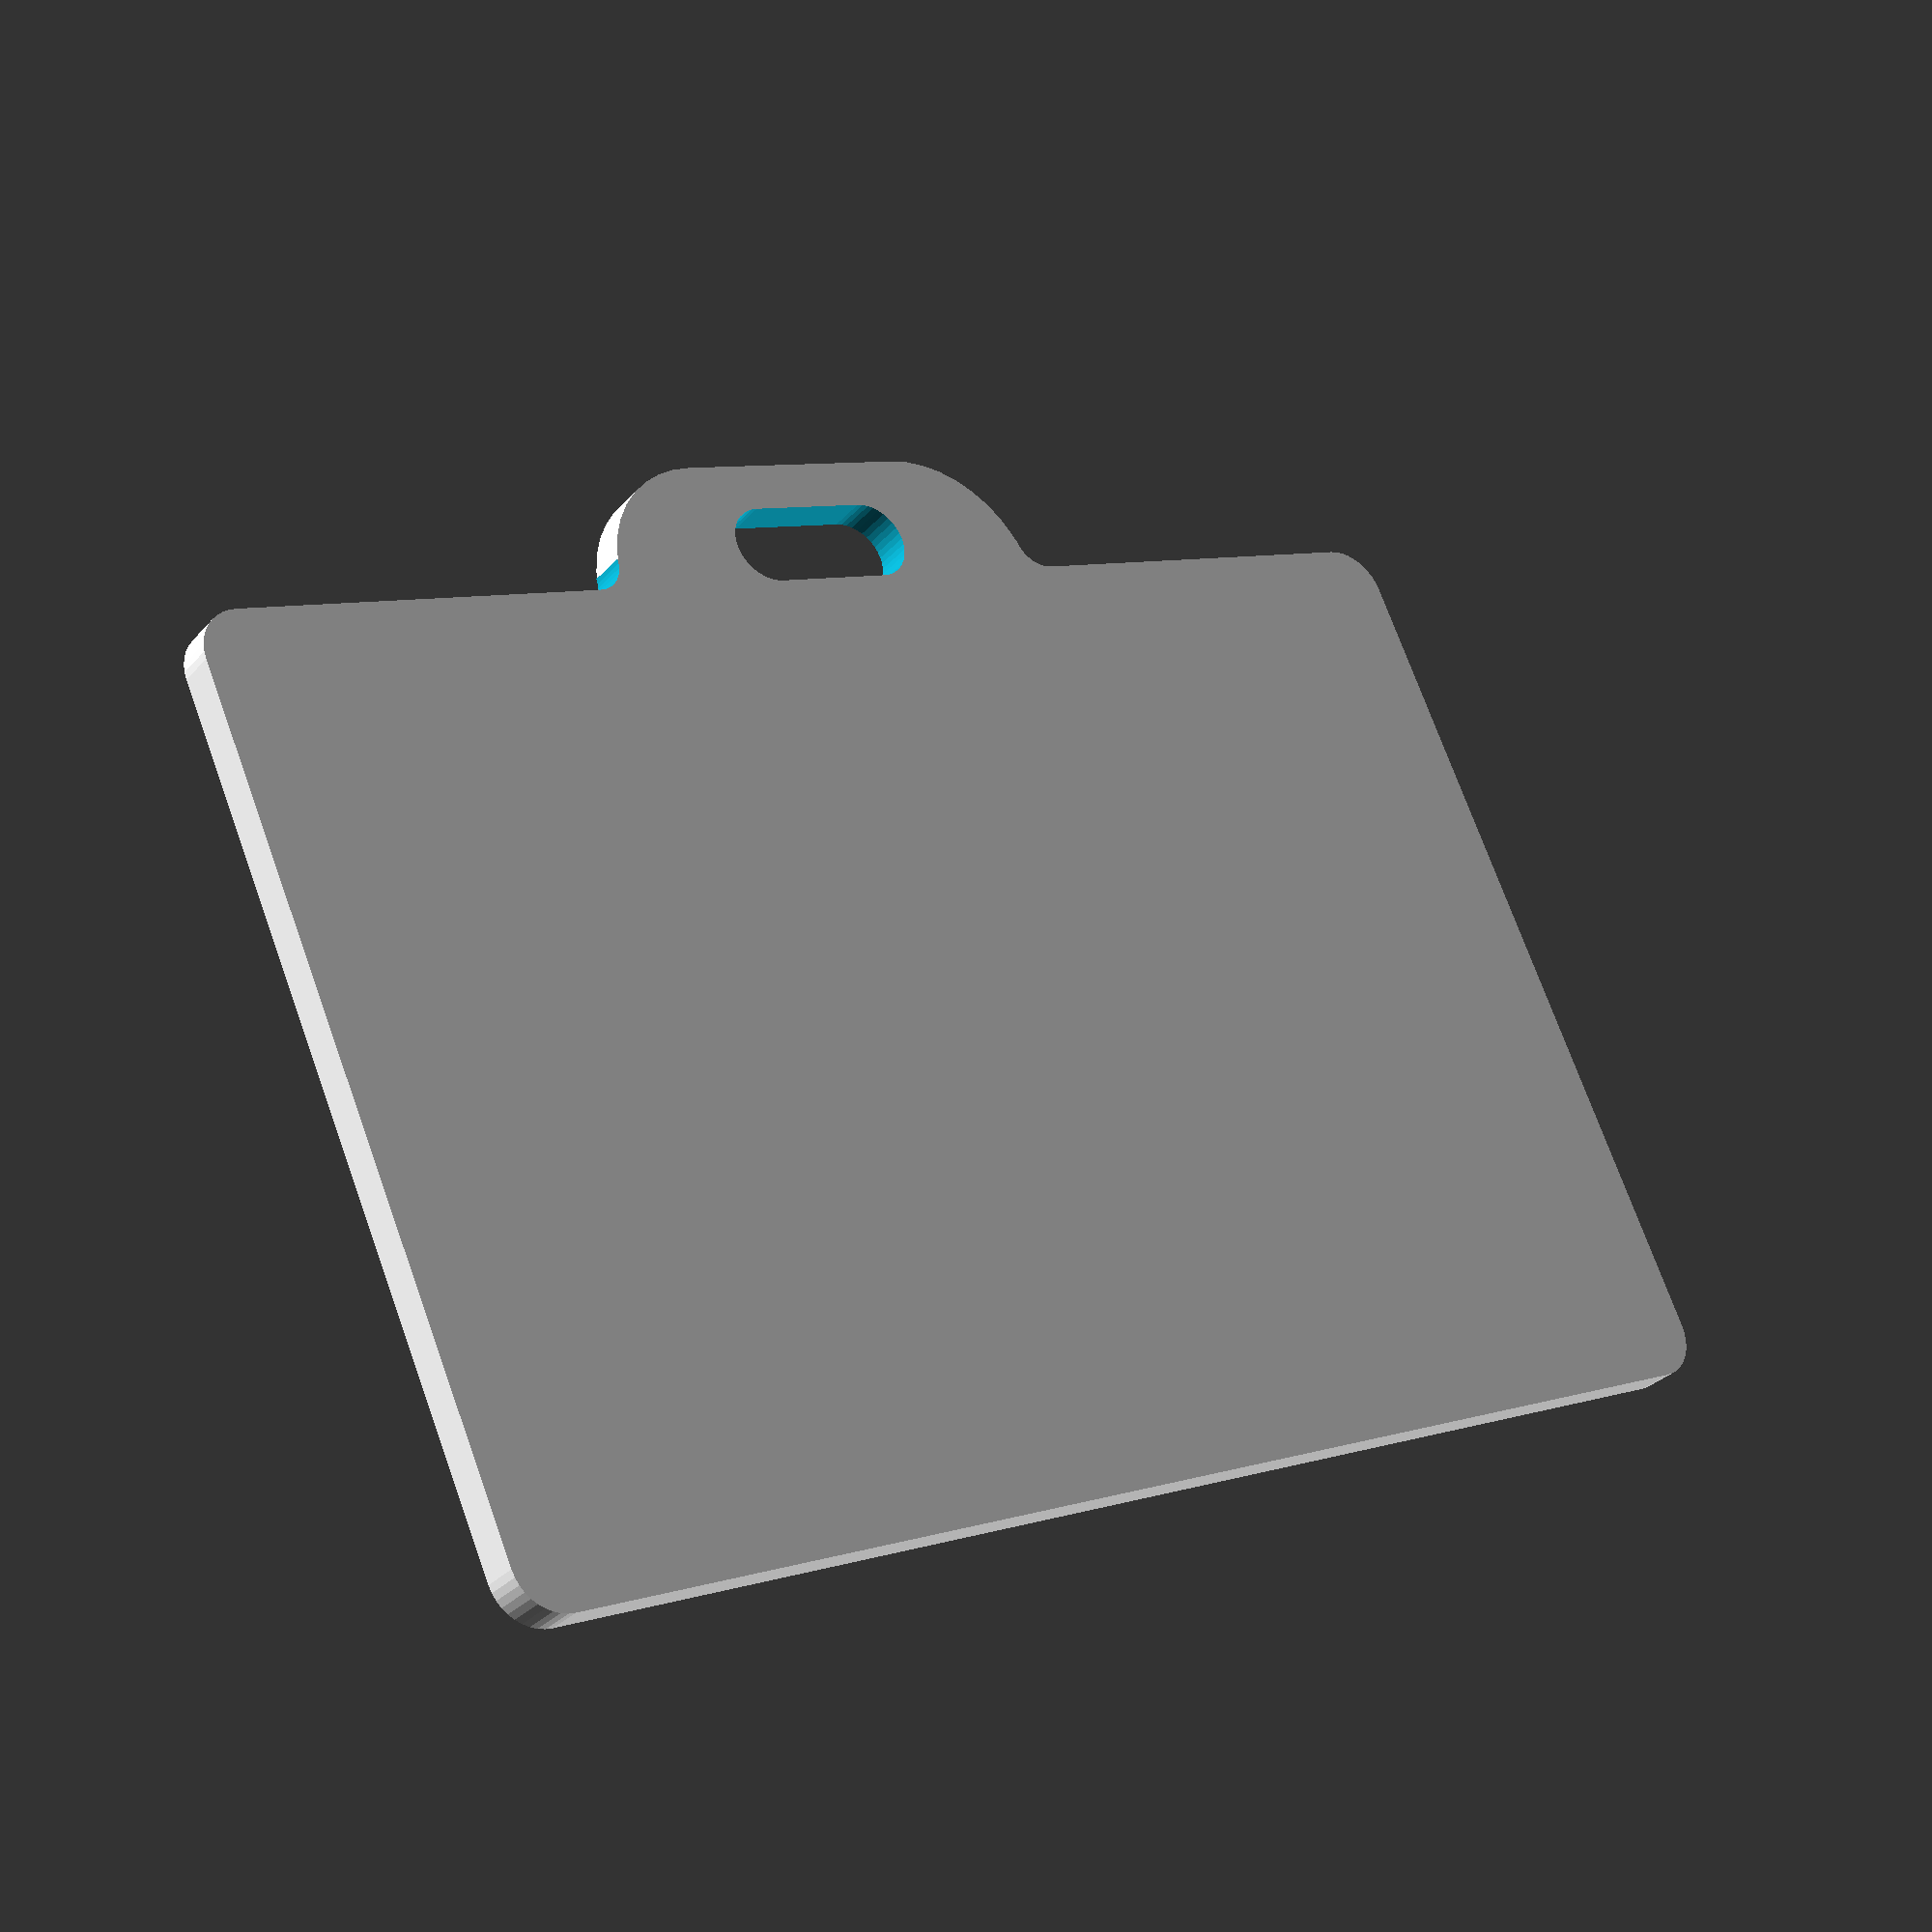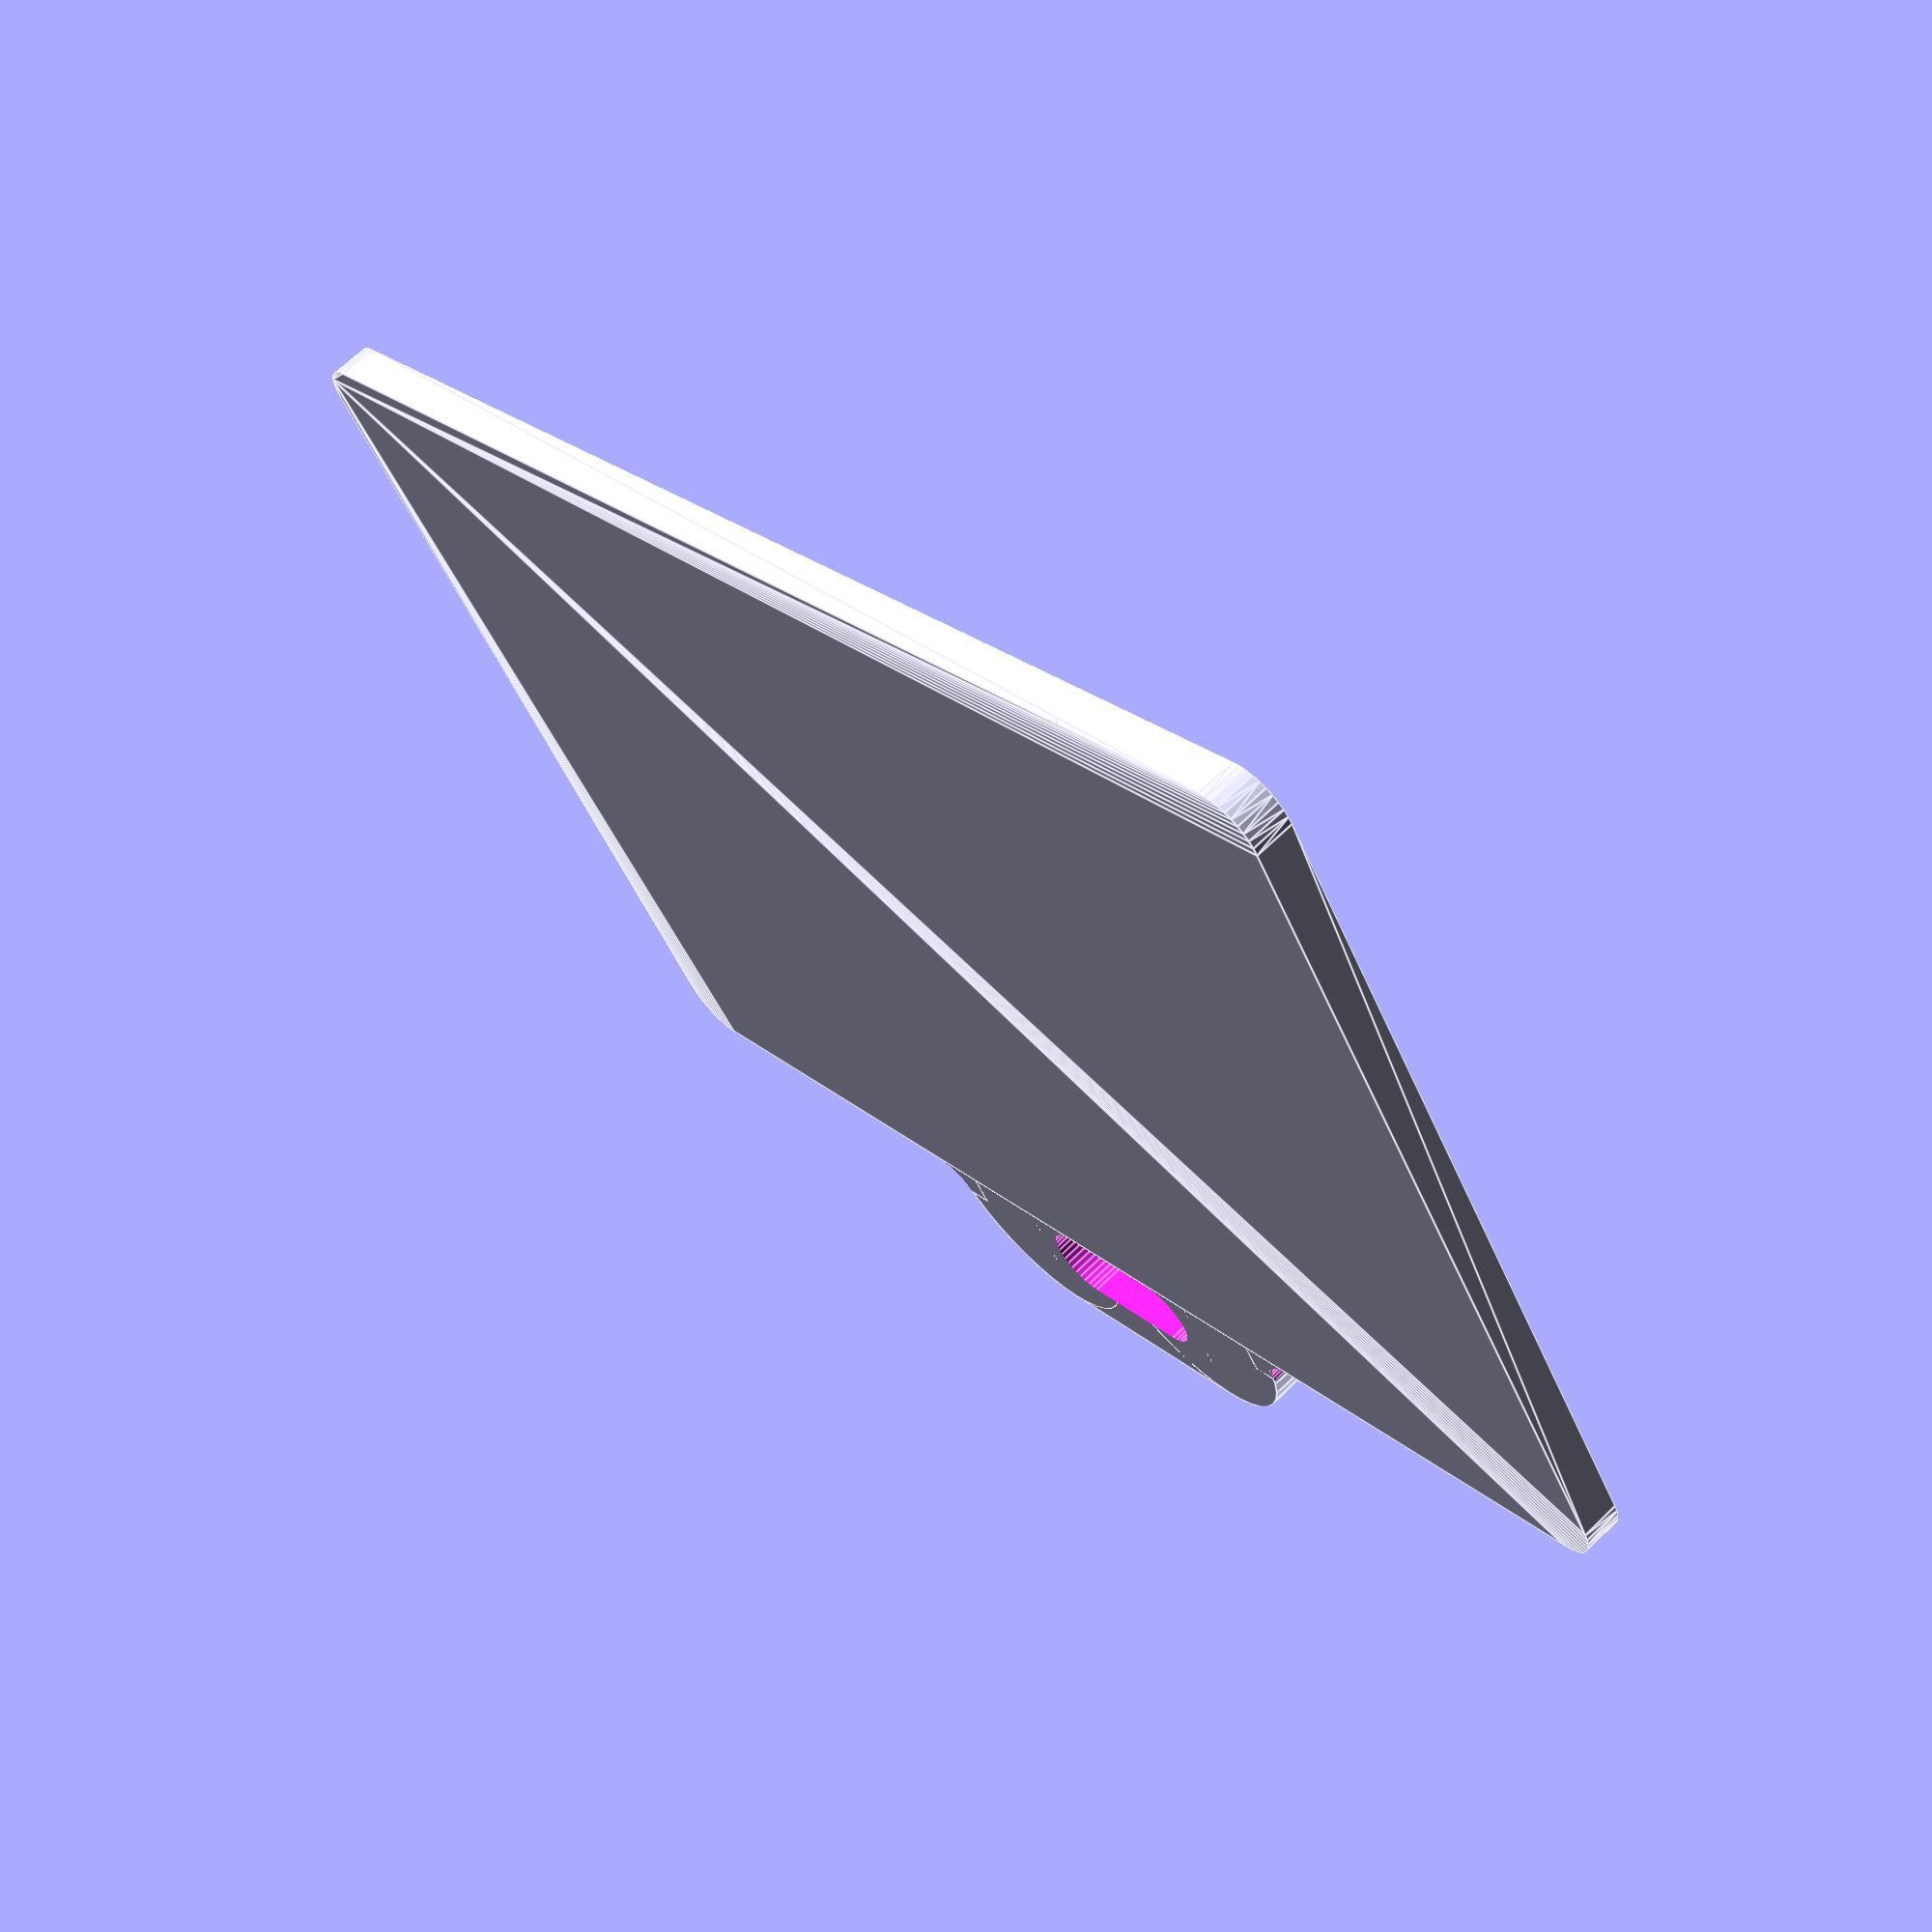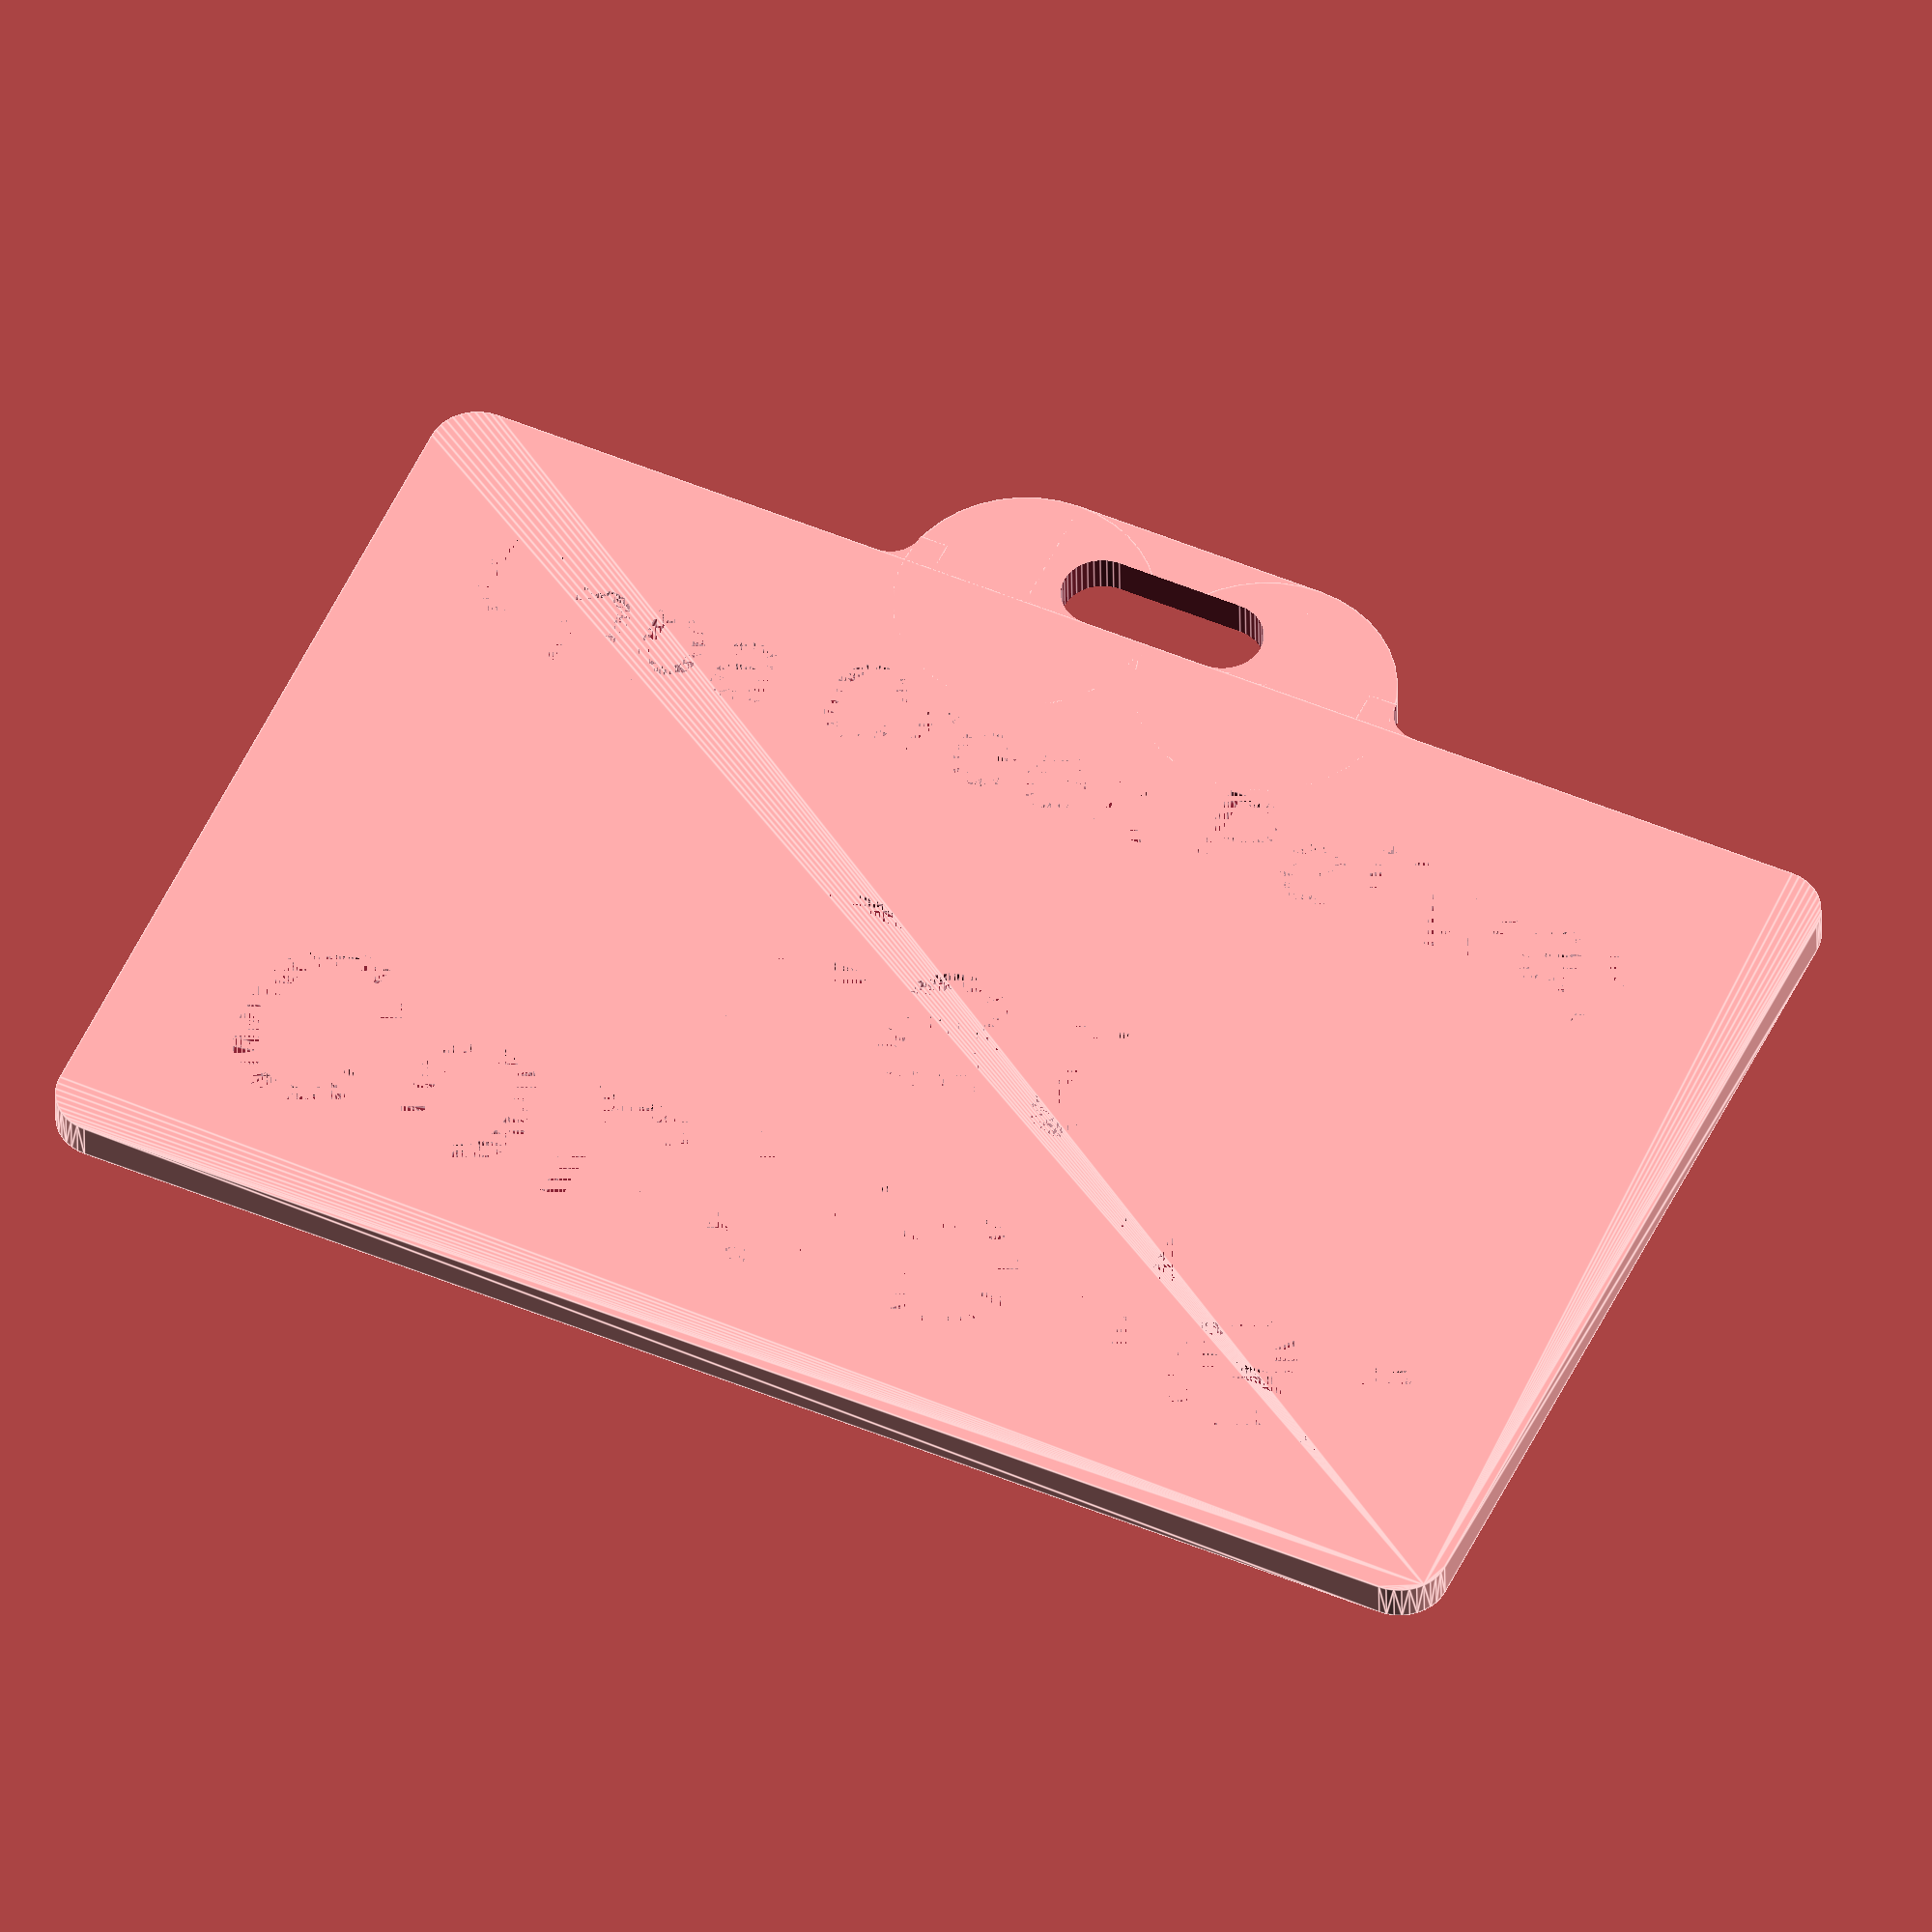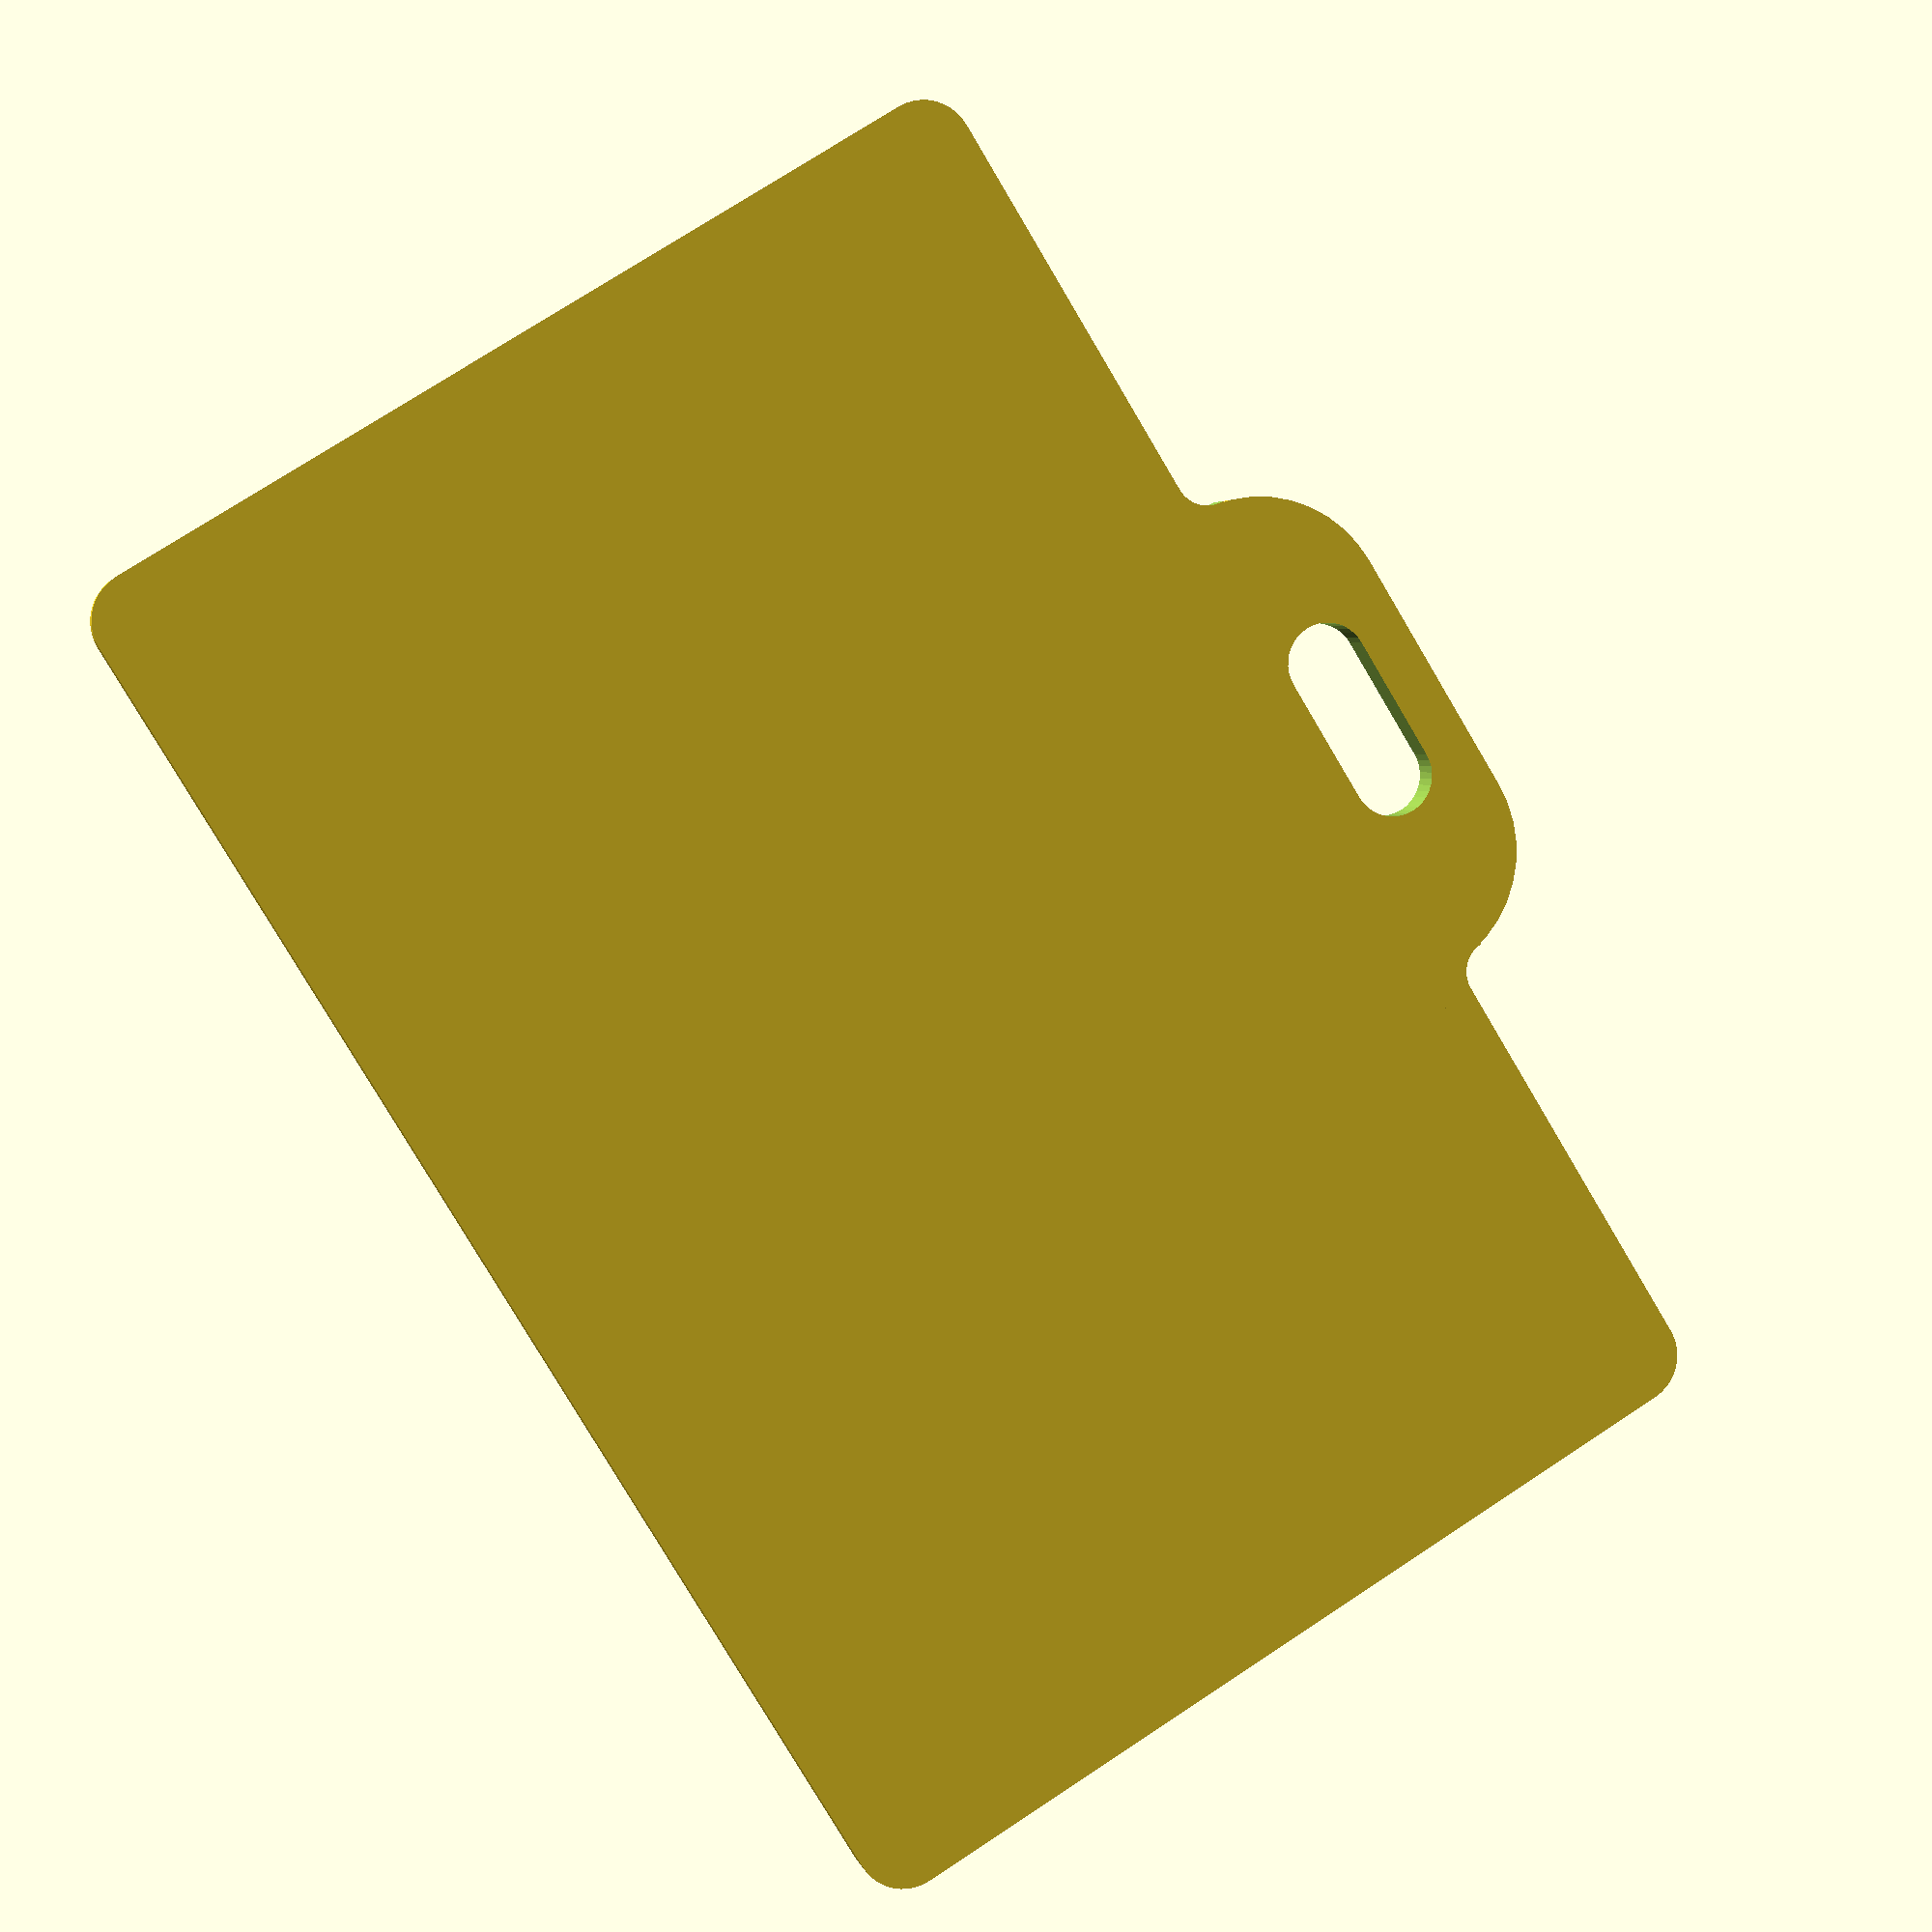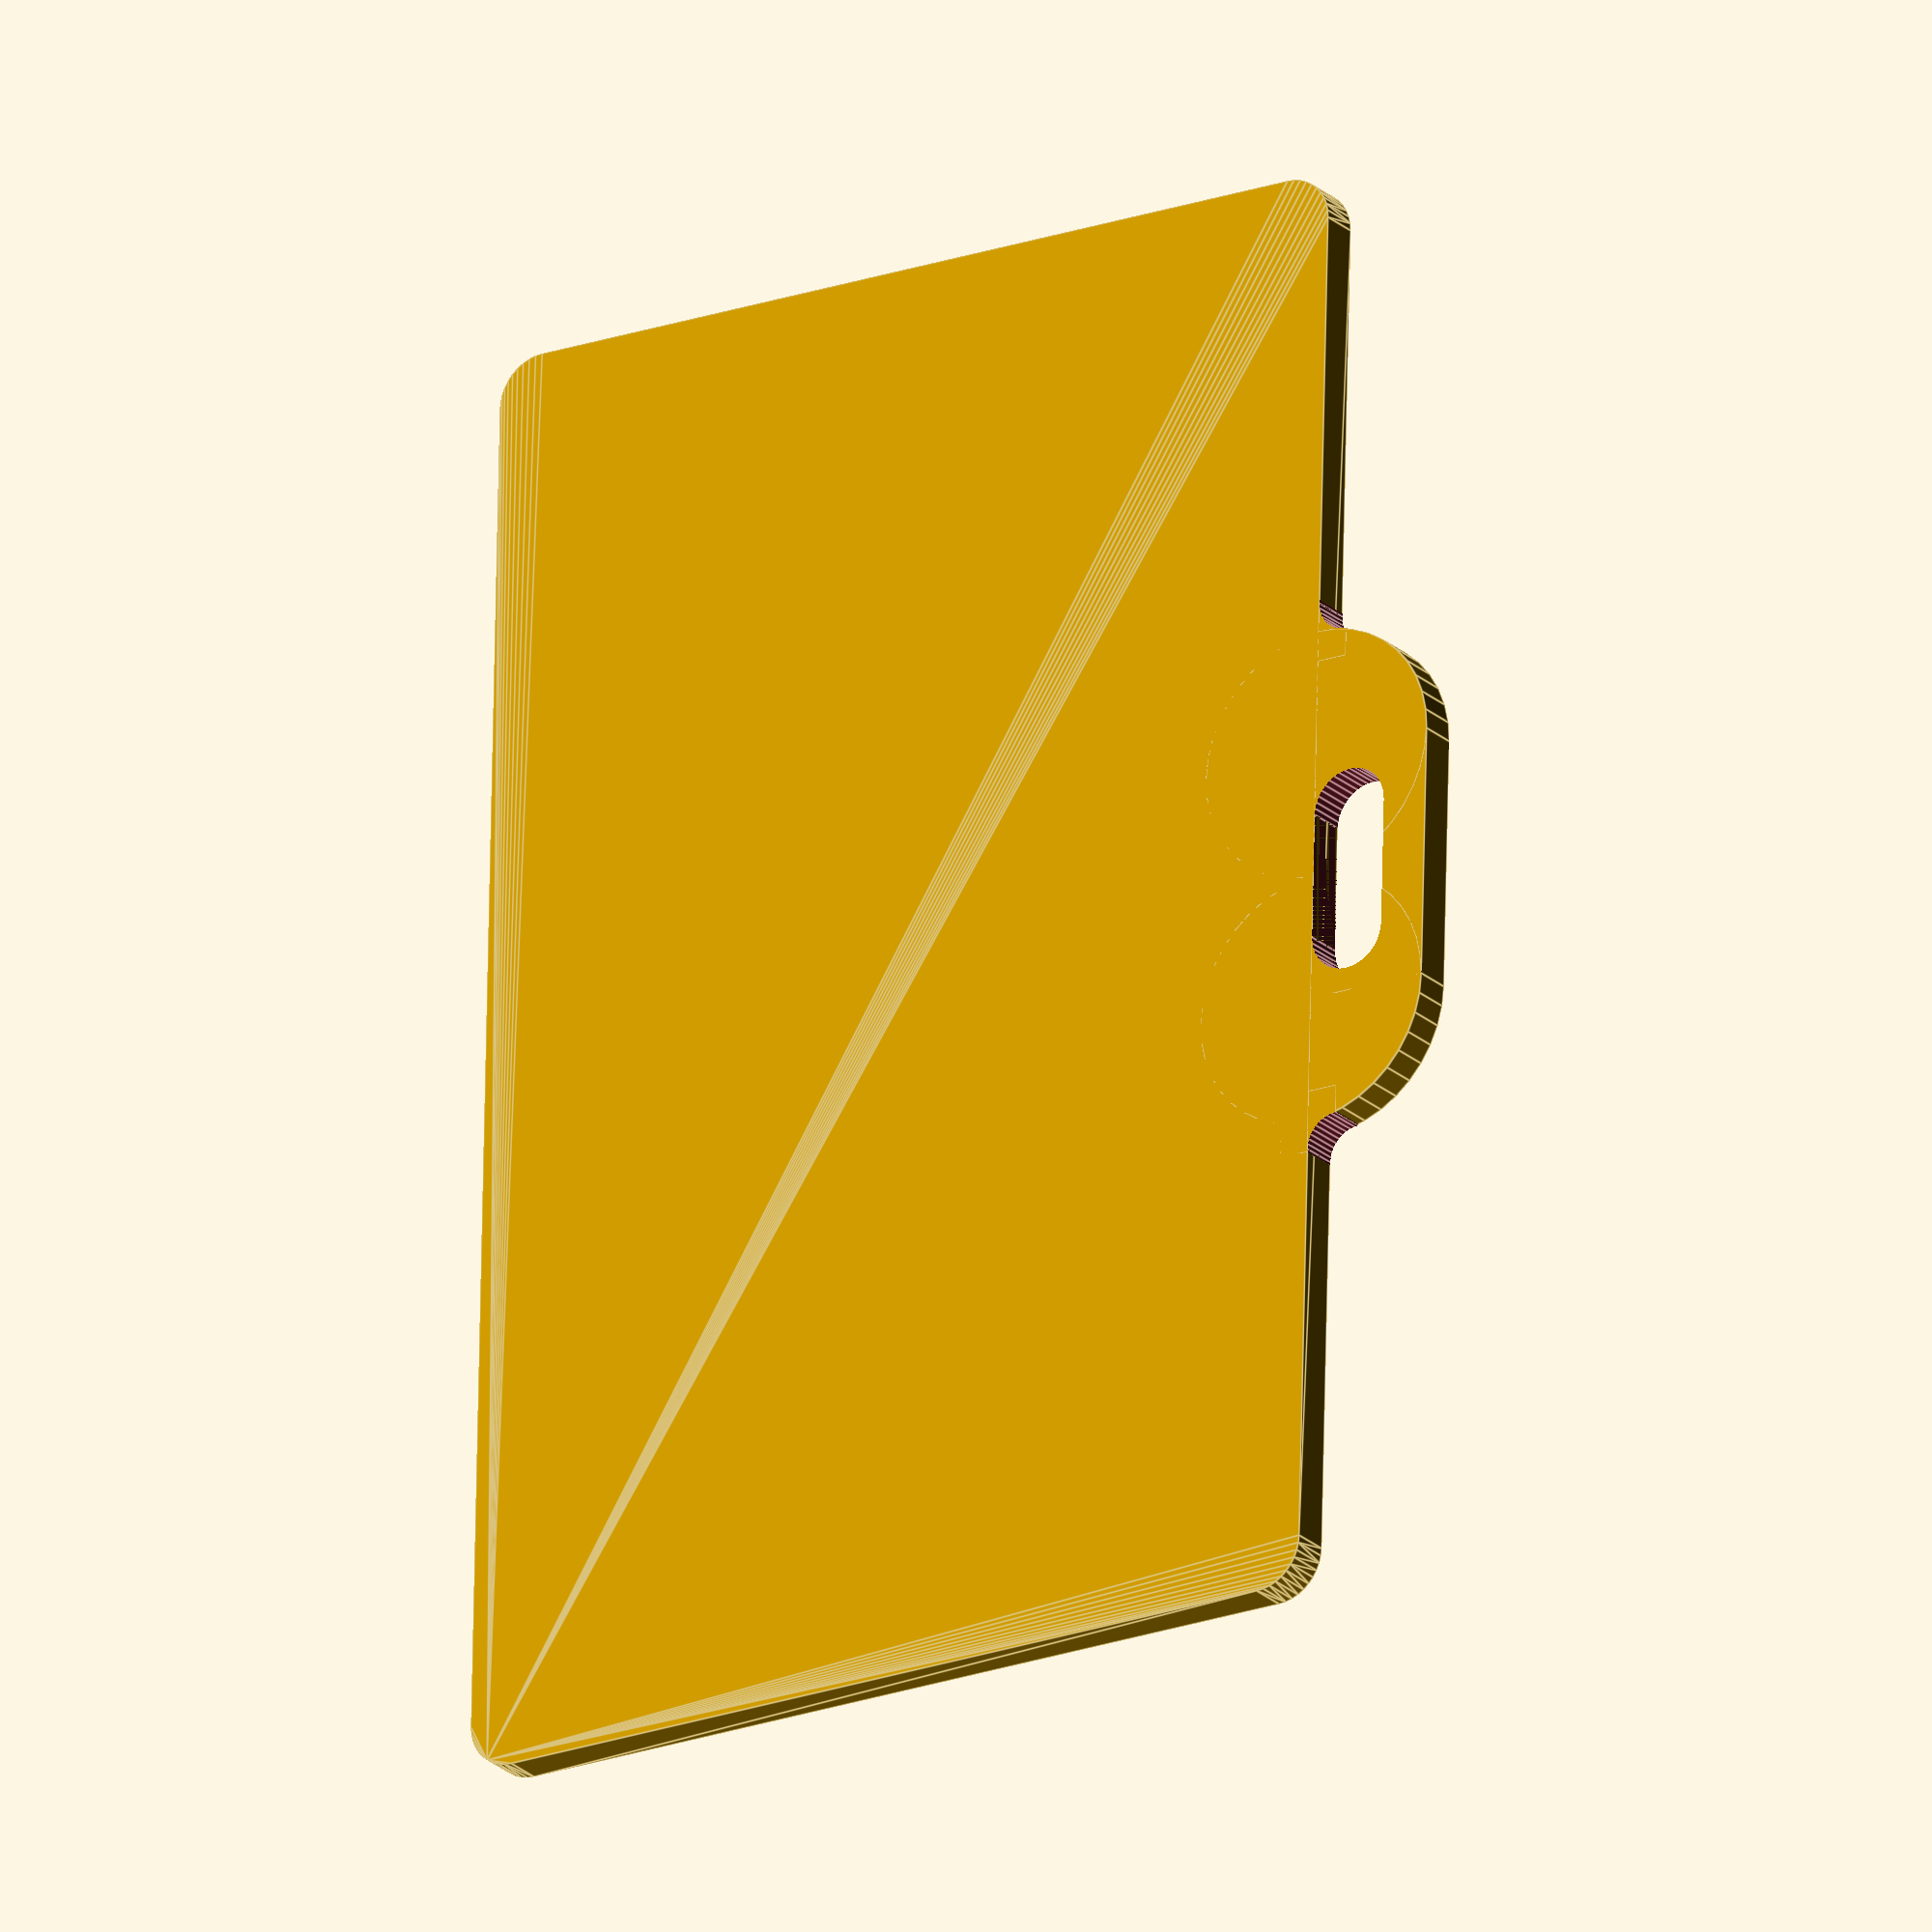
<openscad>
// Name Tag for Lanyard
// Peter Griffiths 2016

depth = 92;
width = 60;
thick = 2.5;
rad = 3; // corner radius
f_ont1 = "roboto";
f_ont2 = "roboto";
font_size_1 = 6; // Letter Size
font_size_2 = 12;
letter_space = 1.1; // Letter spacing
letter_depth = 0.8;
text1_position = 10;
text2_position = 8;
text3_position = 7;
text1 = "Uppa Creek Railway";
text2 = "Fat";
text3 = "Controller";

$fn = 40;

module tag()
    union(){
        translate([-8,depth/2-8,0])
            cube ([8,16,thick]);
        translate([0,depth/2-8,0])
            cylinder(h=thick,r=8);
        translate([0,depth/2+8,0])
            cylinder(h=thick,r=8);
        difference(){
            translate([-2,depth/2-18,0])
                cube([4,4,thick]);
            translate([-2,depth/2-17.8,-0.5])
                cylinder (r=2,h=thick+1);
        }
        difference(){
            translate([-2,depth/2+14,0])
                cube([4,4,thick]);
            translate([-2,depth/2+17.8,-0.5])
                cylinder (r=2,h=thick+1);
        }
    }

module tag_complete(){ 
    difference(){
        tag();
        translate([-5,depth/2-4,-.5])
            cube([5,8,thick+1]);
        translate([-2.5,depth/2-4,-.5])
            cylinder(h=thick+1,d=5);
        translate([-2.5,depth/2+4,-.5])
            cylinder(h=thick+1,d=5);
    }

    hull(){
        translate([rad,rad,0])
            cylinder(h=thick, r=rad);
        translate([width-rad,rad,0])
            cylinder(h=thick, r=rad);
        translate([rad,depth-rad,0])
            cylinder(h=thick, r=rad);
        translate([width-rad,depth-rad,0])
            cylinder(h=thick, r=rad);
    }
}

difference(){
    tag_complete();
// Text line 1
    rotate([0,0,90]){
        translate([depth/2,-width/2+font_size_1+text1_position, thick - letter_depth]) 
            linear_extrude(height = letter_depth)
                text(text1, font=f_ont1, size=font_size_1, halign = "center", spacing= letter_space);
// Text line 2           
        translate([ depth/2,-width+text2_position+font_size_2*1.3,thick - letter_depth])
            linear_extrude(height=letter_depth)
            text(text2, font = f_ont2, size = font_size_2, halign = "center",spacing= letter_space);
// Text line 3
        translate([depth/2,-width+text3_position,thick - letter_depth])
            linear_extrude(height=letter_depth)
            text(text3, font = f_ont2, size = font_size_2, halign = "center",spacing= letter_space);
    }
}
</openscad>
<views>
elev=30.7 azim=114.0 roll=146.4 proj=p view=solid
elev=293.8 azim=302.8 roll=225.7 proj=p view=edges
elev=218.1 azim=294.6 roll=179.4 proj=o view=edges
elev=177.1 azim=211.4 roll=11.9 proj=p view=wireframe
elev=23.0 azim=358.6 roll=213.5 proj=o view=edges
</views>
